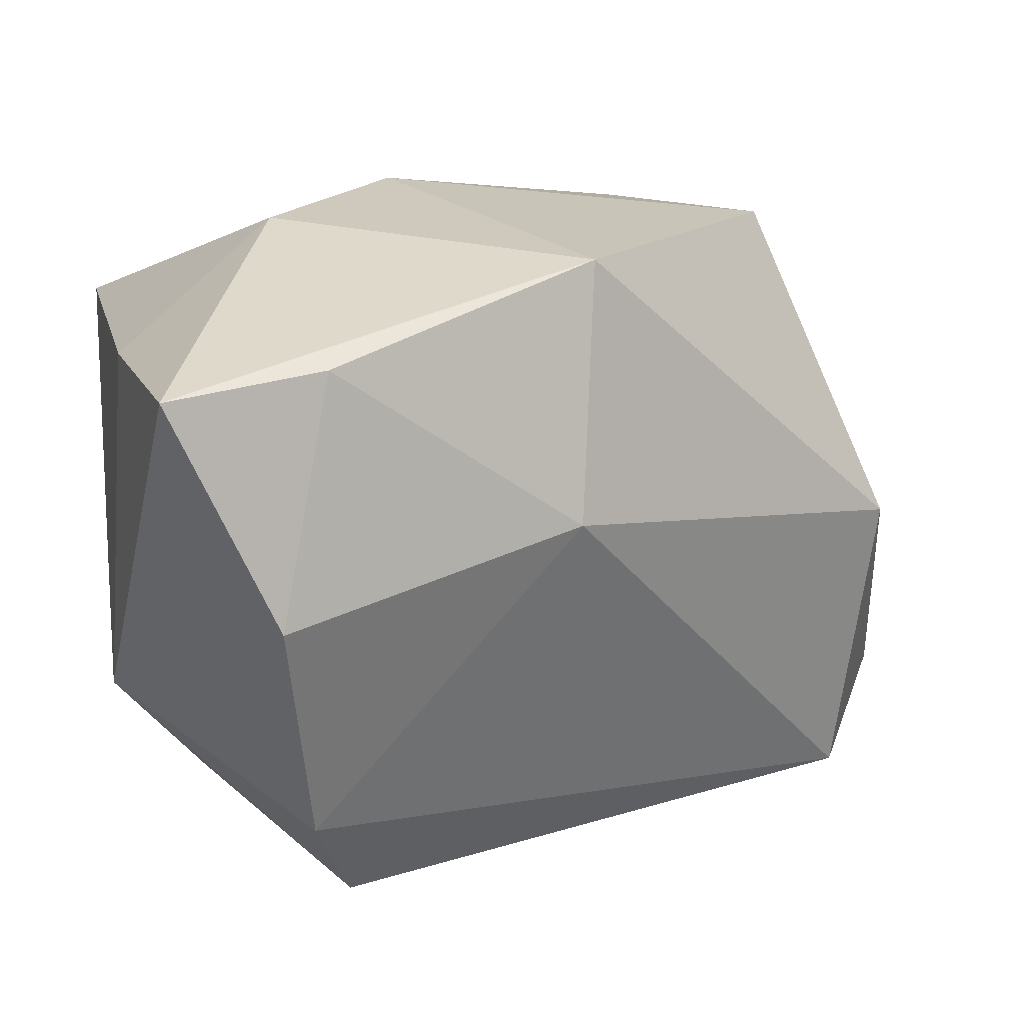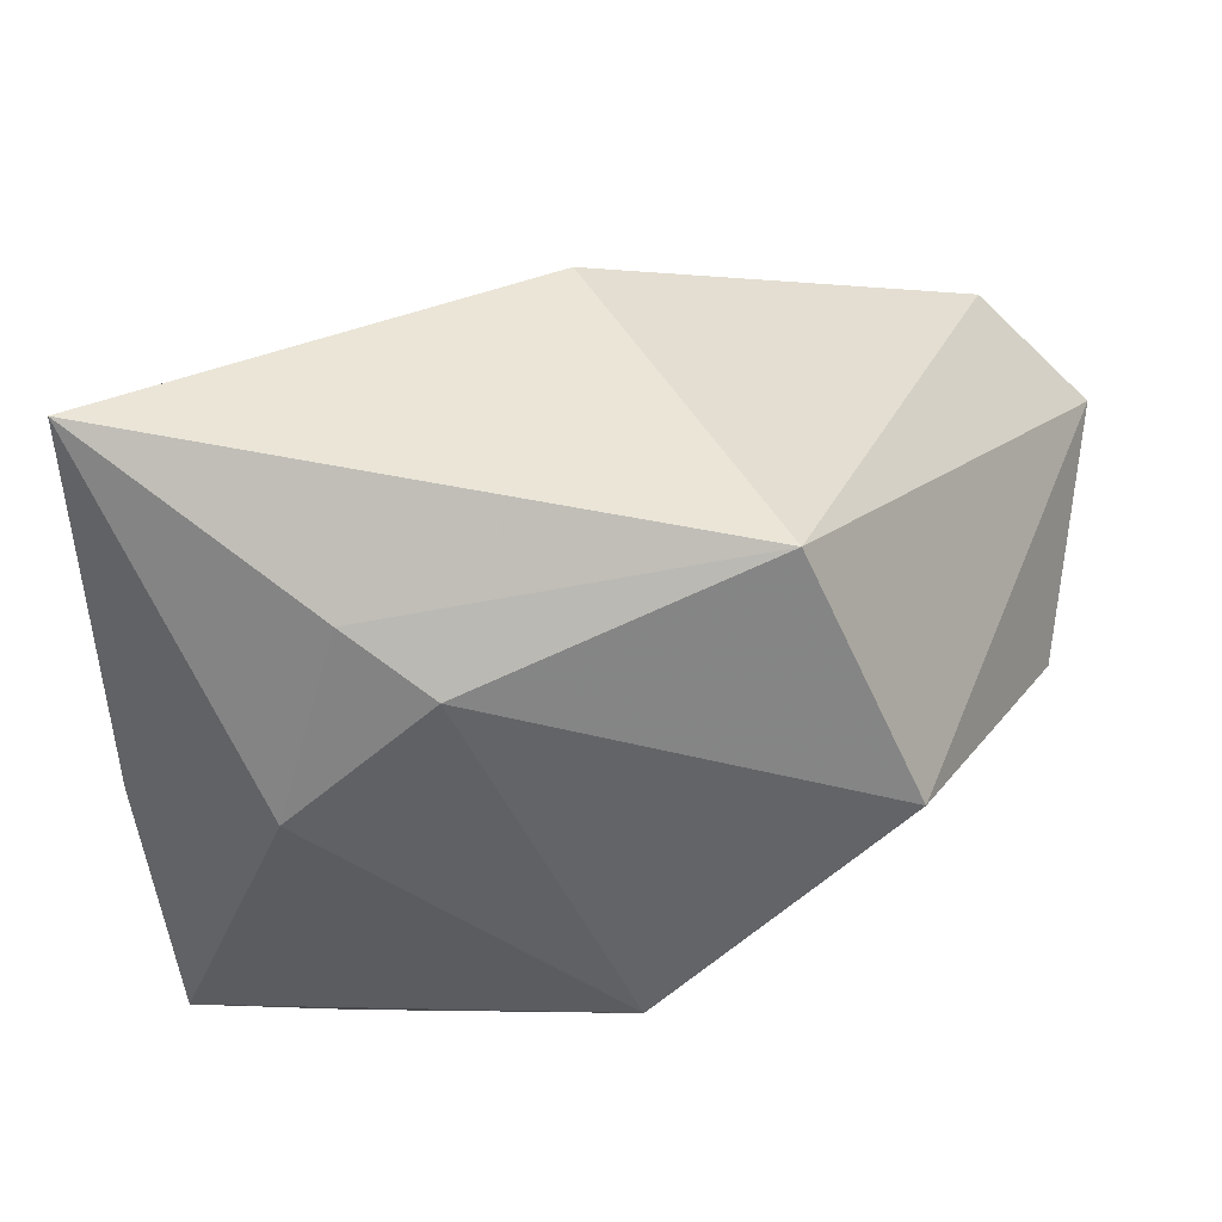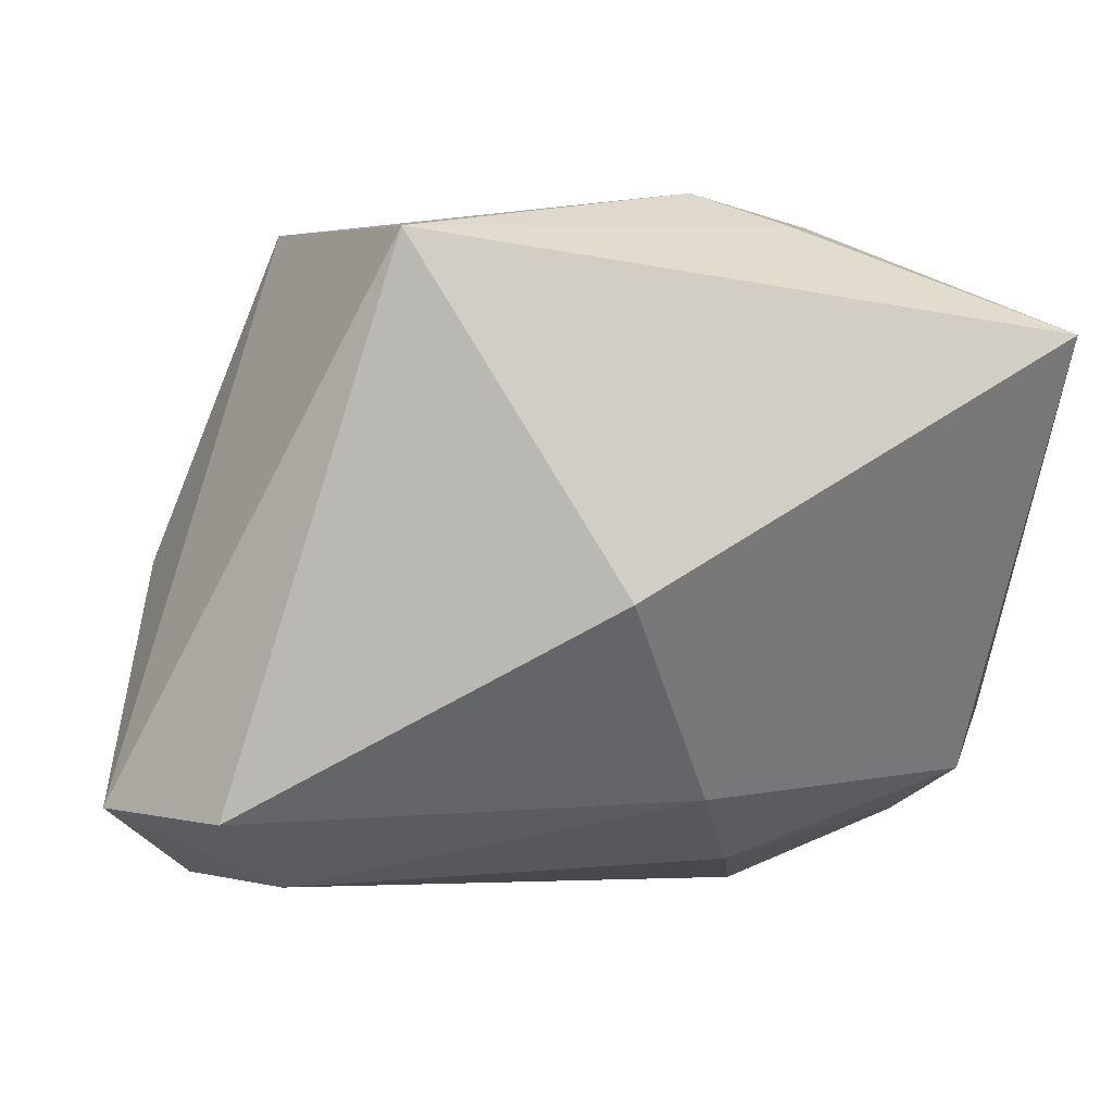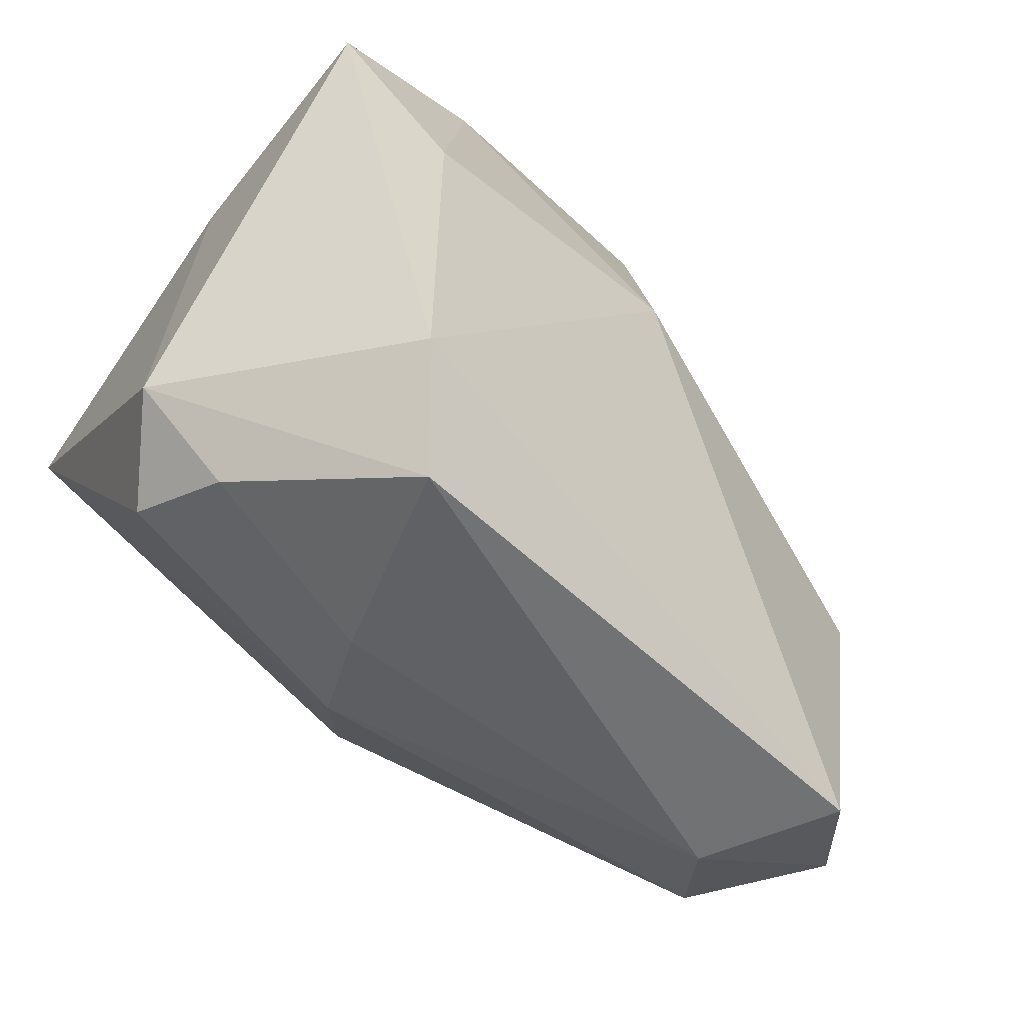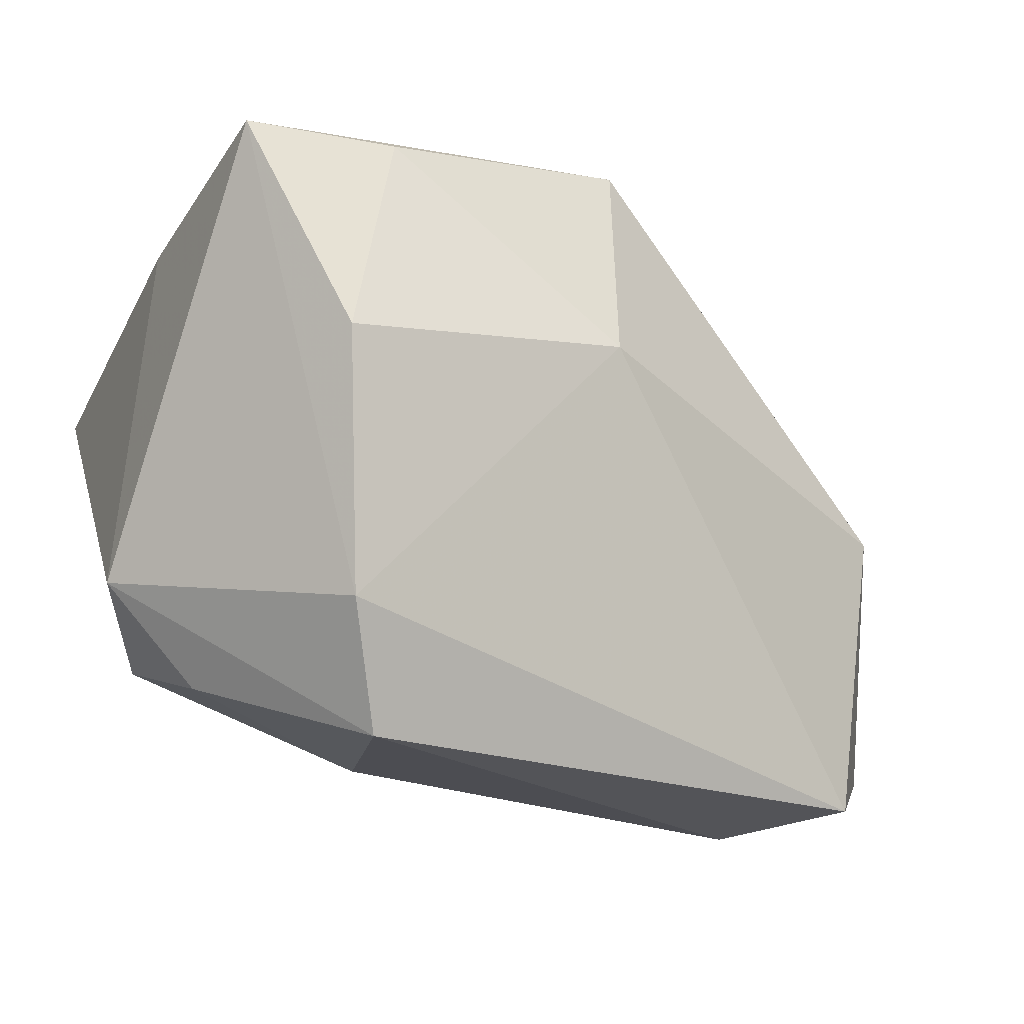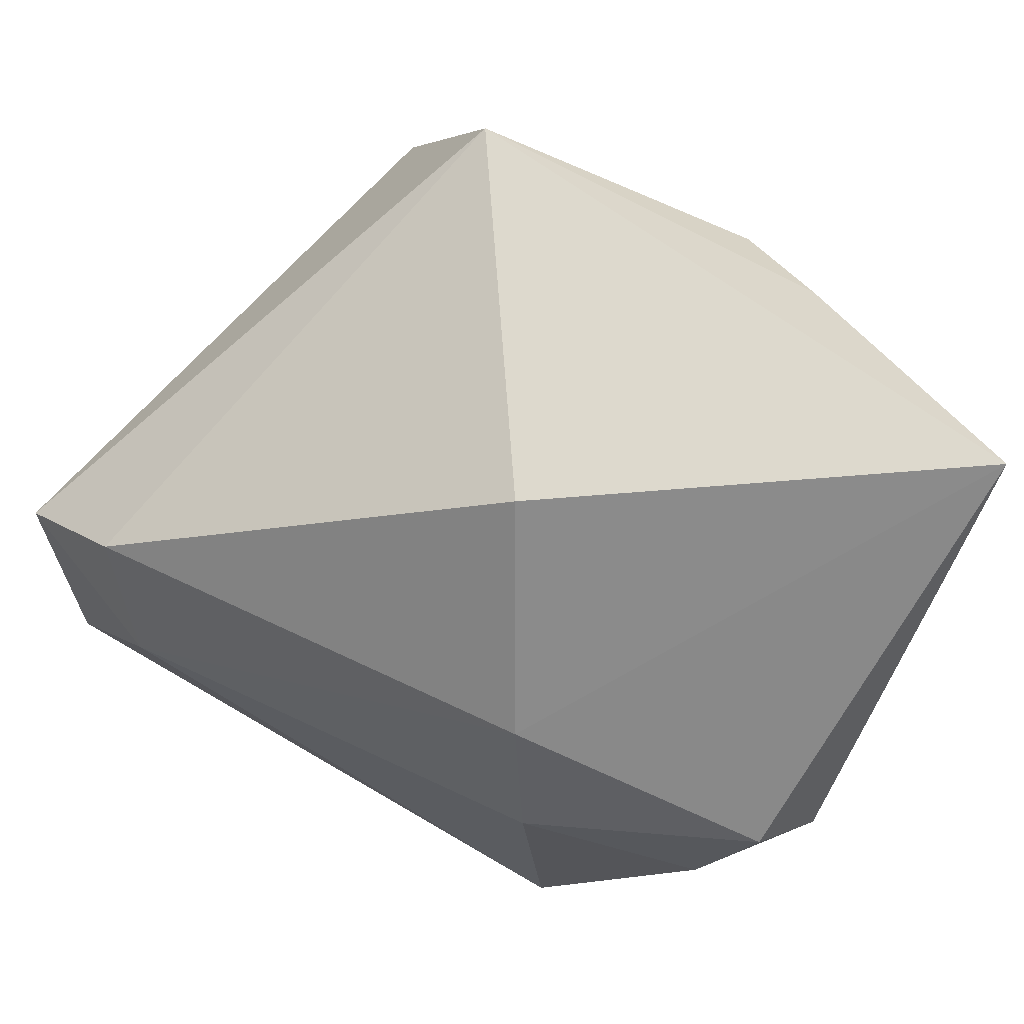
<metadata>
{"format":"obj","ext":"obj","renderer":"f3d","projection":"perspective","resolution":1024,"background":"white","views":[{"elev":22.5,"azim":170.7,"up":"+Y"},{"elev":40.8,"azim":-175.7,"up":"+Z"},{"elev":-4.3,"azim":-5.4,"up":"+Y"},{"elev":-54.2,"azim":149.7,"up":"+Y"},{"elev":-22.3,"azim":161.1,"up":"+Y"},{"elev":75.2,"azim":26.9,"up":"+Z"}]}
</metadata>
<code>
v 0.02819 0.01157 0.02242
v 0.01605 0.000614 -0.02572
v -0.03322 -0.001743 -0.004948
v 0.01202 0.018 -0.02109
v 0.01438 0.02286 0.0009742
v 0.01128 -0.02558 -0.01645
v 0.02497 -0.01679 0.002265
v -0.03582 -0.01948 0.00424
v -0.0303 -0.02433 -0.0046
v 0.02625 0.01459 -0.004753
v 0.01061 0.02006 0.01463
v -0.02343 -0.02502 0.004286
v 0.004215 0.02286 0.01169
v 0.02836 -0.01236 -0.004706
v -0.0159 0.0183 0.02079
v 0.02176 -0.01988 -0.00518
v -0.02753 -0.02046 0.0121
v 0.008347 -0.02334 0.0001977
v -0.0009916 -0.006245 0.02242
v 0.02346 0.01692 -0.0228
v 0.0141 -0.01743 -0.02135
v -0.007642 0.02286 -0.01413
v 0.005429 -0.01892 0.009998
v -0.02408 0.02096 0.003683
v -0.00585 0.004963 -0.0201
v -0.02734 0.007236 -0.004214
f 15 24 8
f 8 24 3
f 3 9 8
f 25 9 3
f 3 22 25
f 8 9 12
f 12 18 23
f 12 9 6
f 6 18 12
f 1 14 10
f 10 14 20
f 1 23 7
f 7 14 1
f 23 18 7
f 21 9 25
f 25 2 21
f 6 9 21
f 21 14 6
f 20 14 21
f 21 2 20
f 25 22 4
f 4 22 20
f 4 2 25
f 20 2 4
f 24 15 13
f 13 22 24
f 24 22 26
f 26 3 24
f 22 3 26
f 17 15 8
f 8 12 17
f 17 12 23
f 6 14 16
f 14 7 16
f 16 18 6
f 16 7 18
f 11 15 1
f 11 13 15
f 20 22 5
f 22 13 5
f 13 11 5
f 5 10 20
f 1 10 5
f 5 11 1
f 15 17 19
f 1 15 19
f 19 23 1
f 19 17 23

</code>
